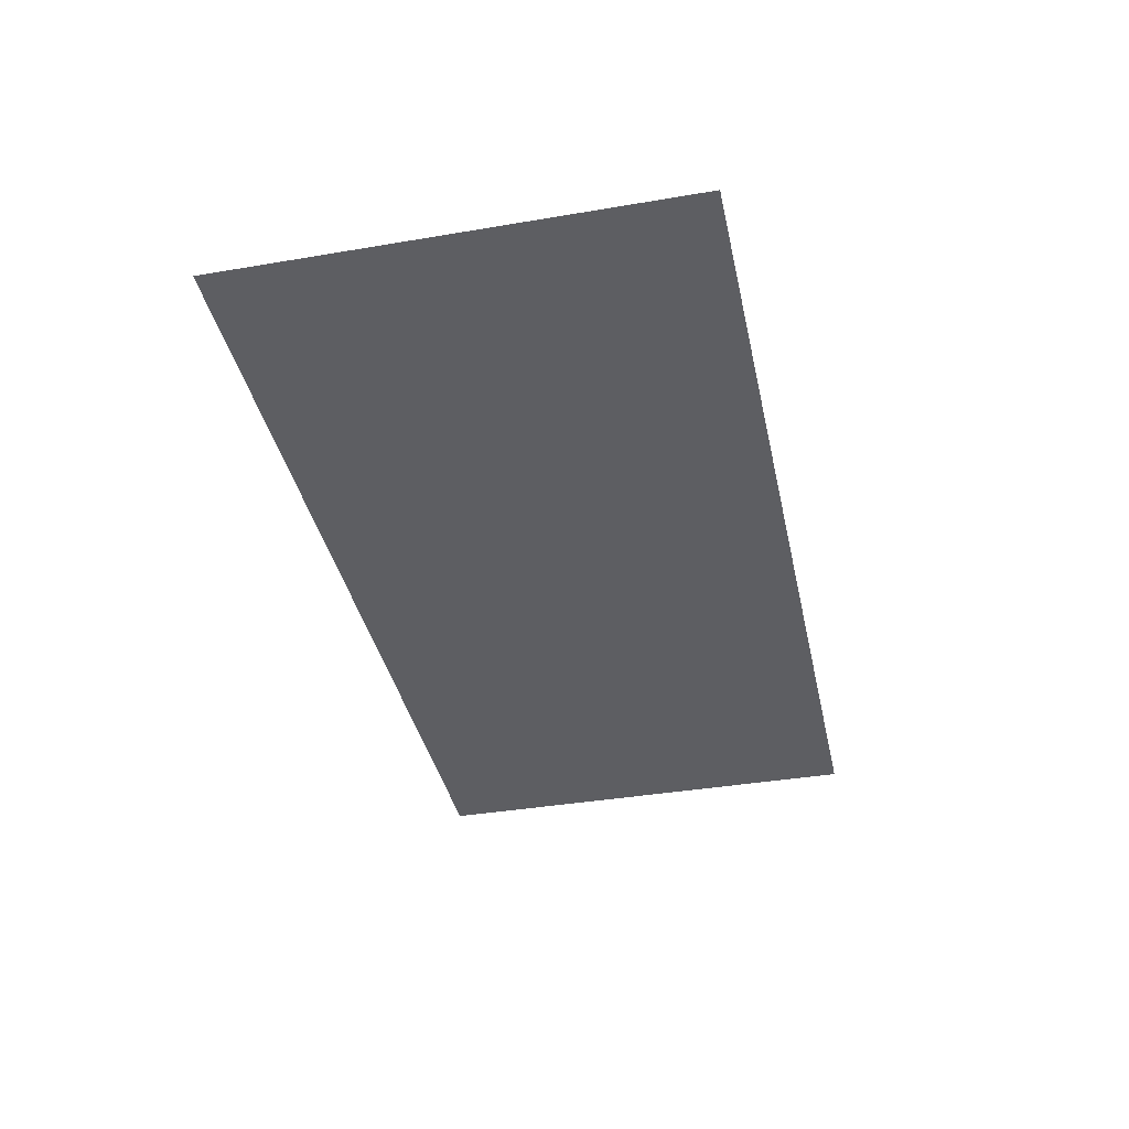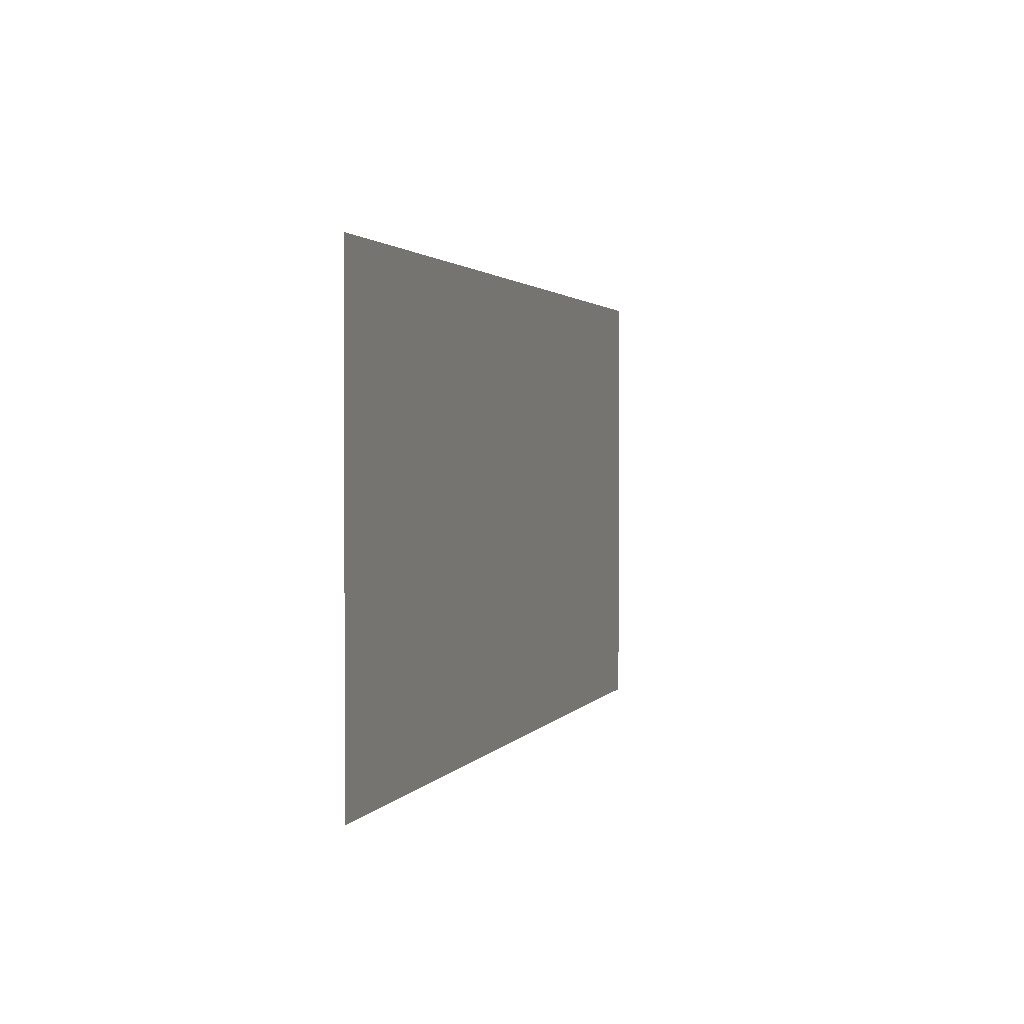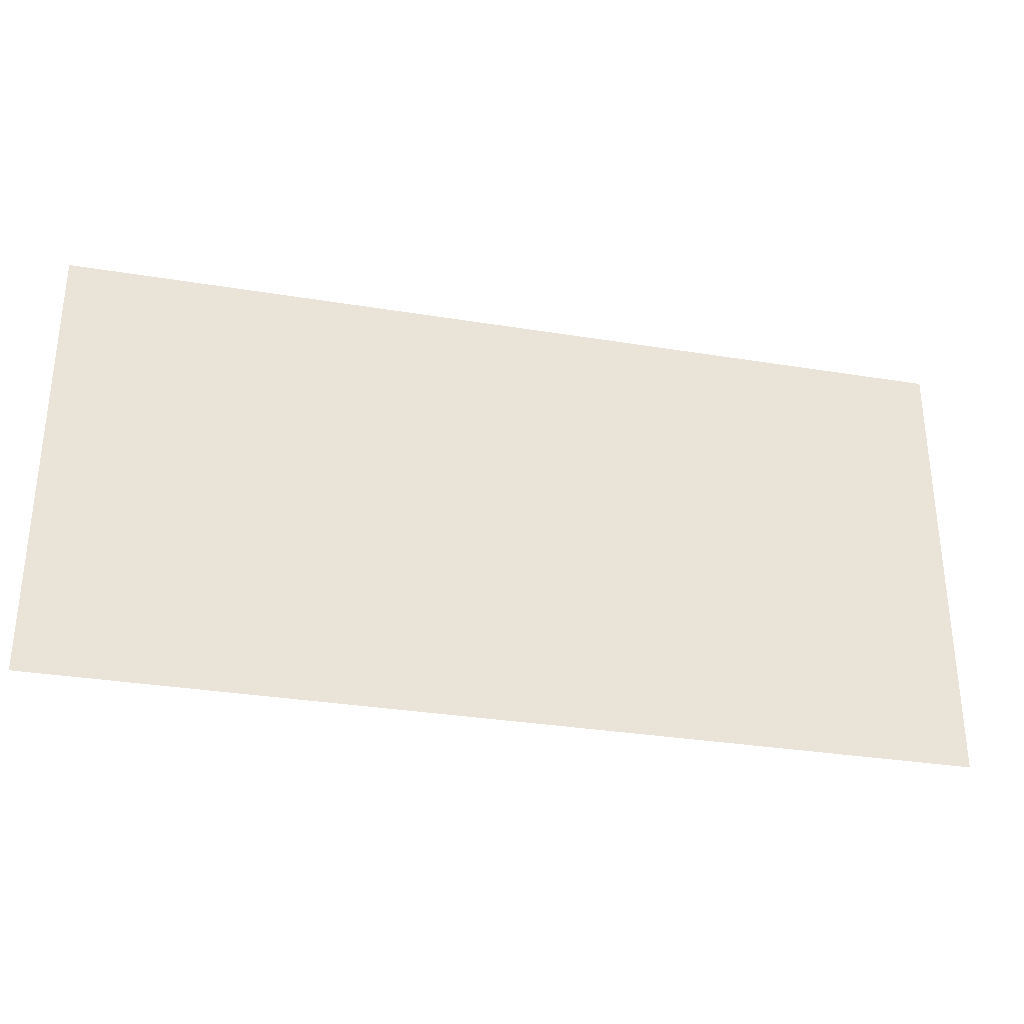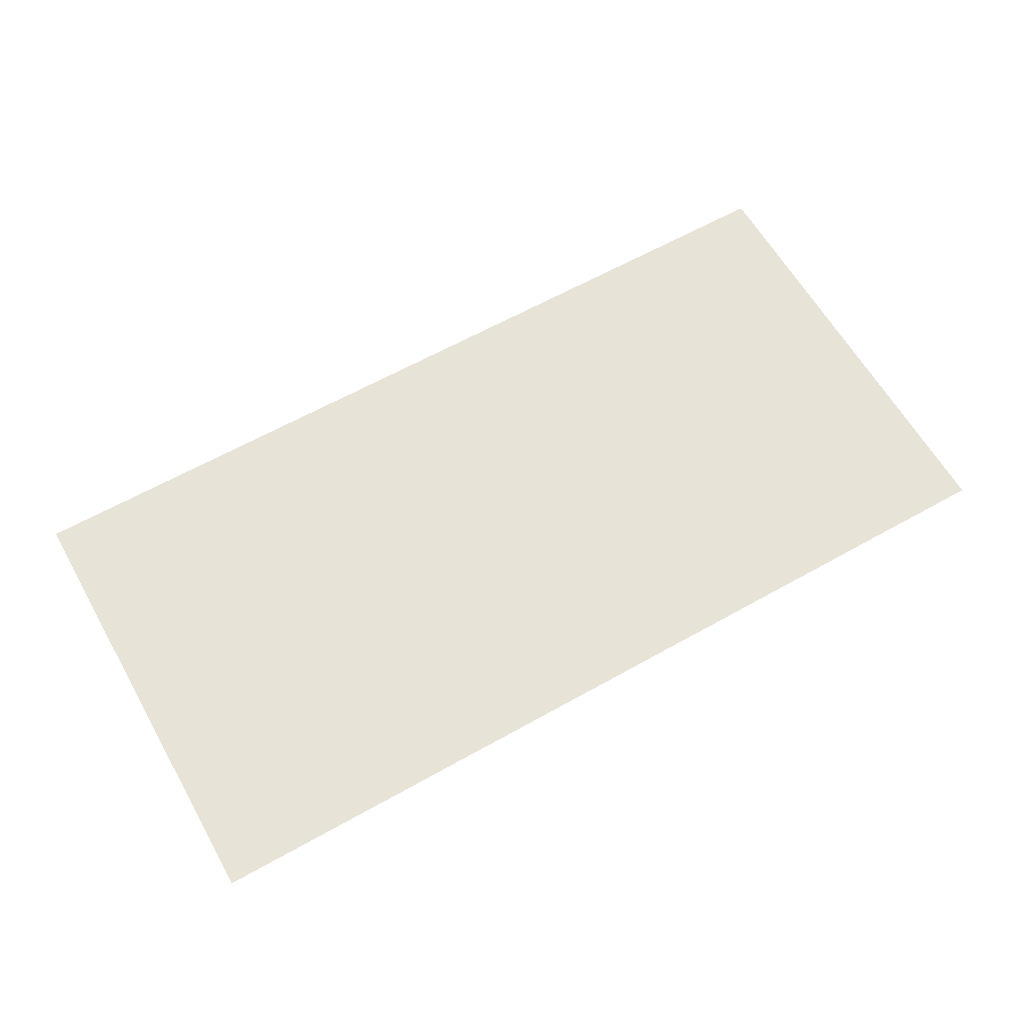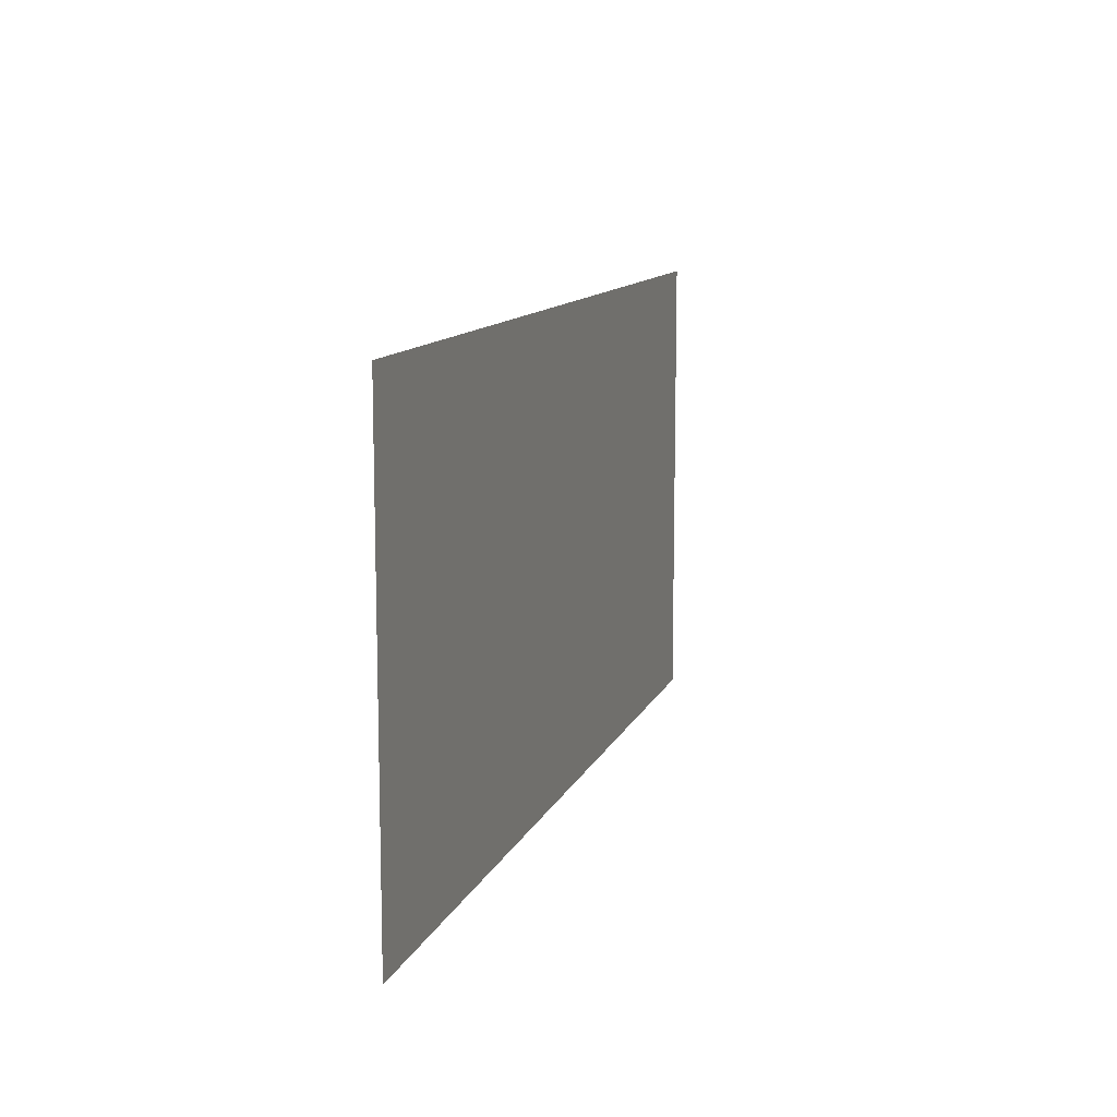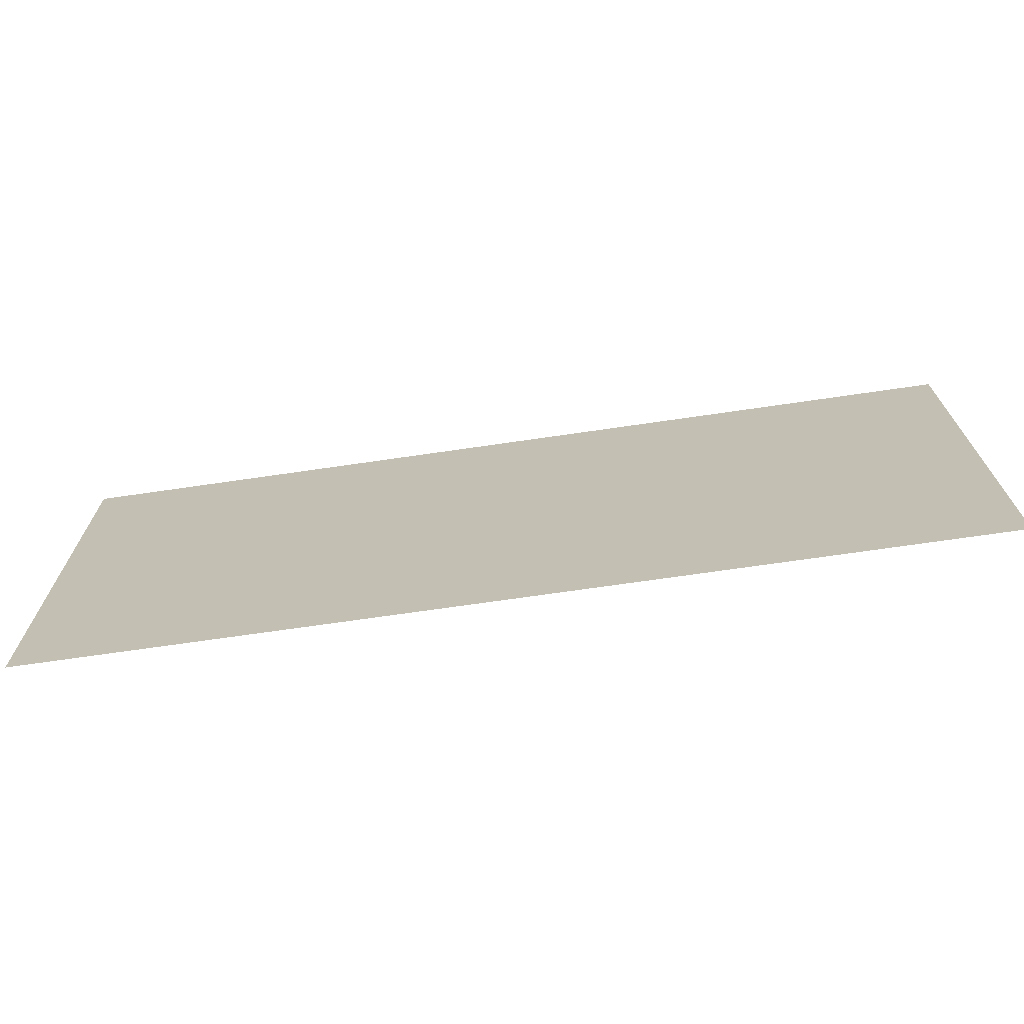
<metadata>
{"format":"obj","ext":"obj","renderer":"f3d","projection":"perspective","resolution":1024,"background":"white","views":[{"elev":-38.4,"azim":102.1,"up":"+Z"},{"elev":1.8,"azim":-73.6,"up":"+Y"},{"elev":-31.8,"azim":-13.0,"up":"+Y"},{"elev":62.3,"azim":-29.7,"up":"+Z"},{"elev":11.5,"azim":-73.7,"up":"+Y"},{"elev":-70.4,"azim":-171.7,"up":"+Y"}]}
</metadata>
<code>
o cube
v 0.125 0.0625 -0.0625
v 0.125 -0.0625 -0.0625
v -0.125 0.0625 -0.0625
v -0.125 -0.0625 -0.0625
f 4 3 1 2

</code>
